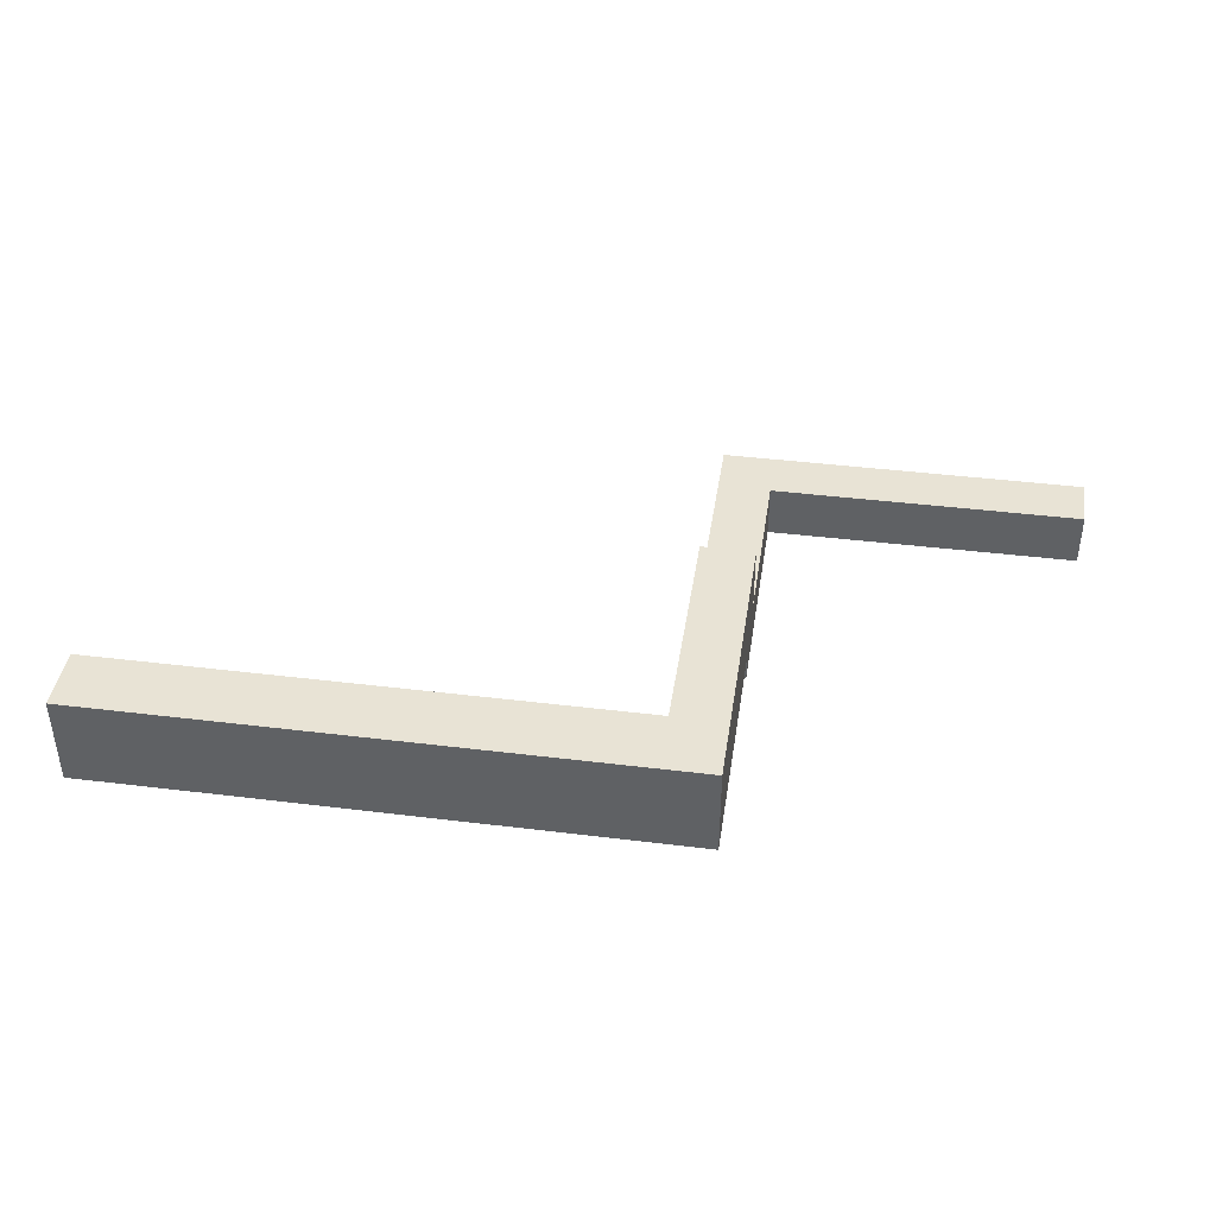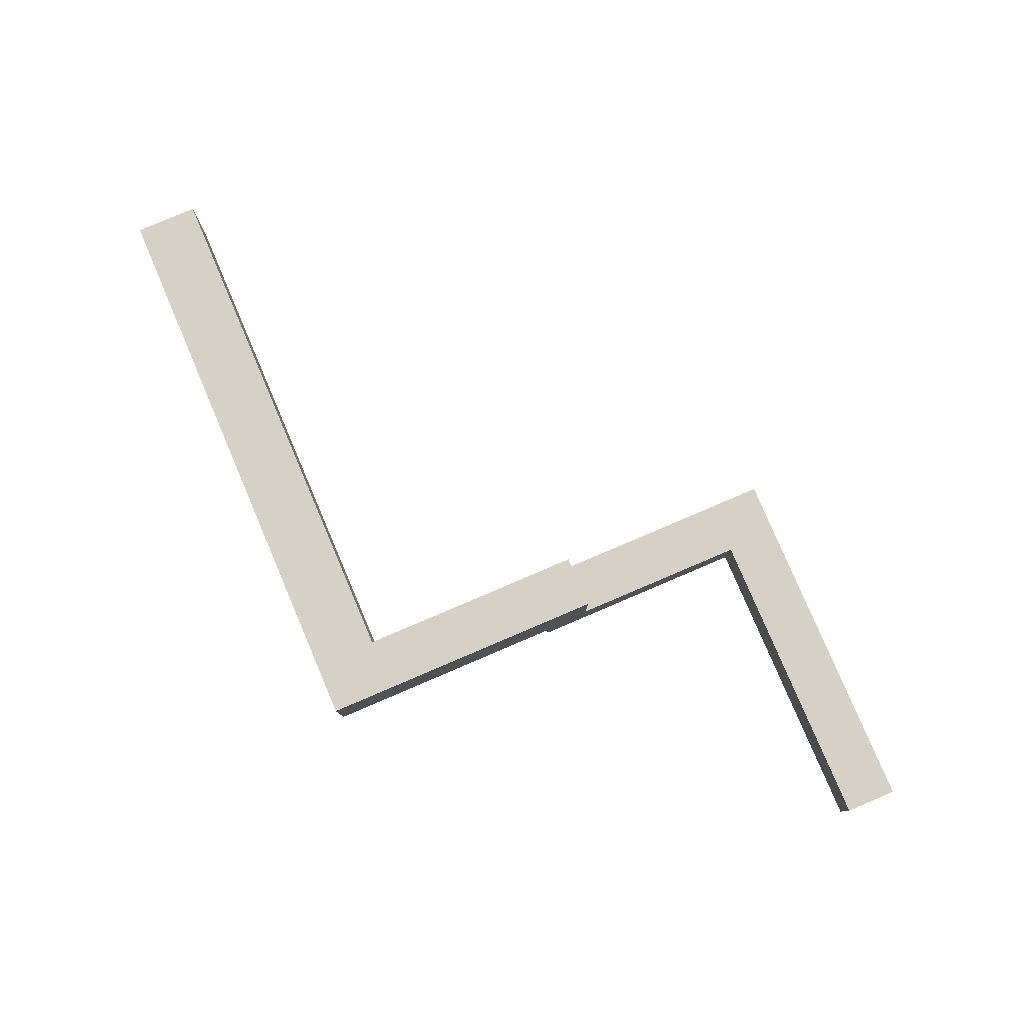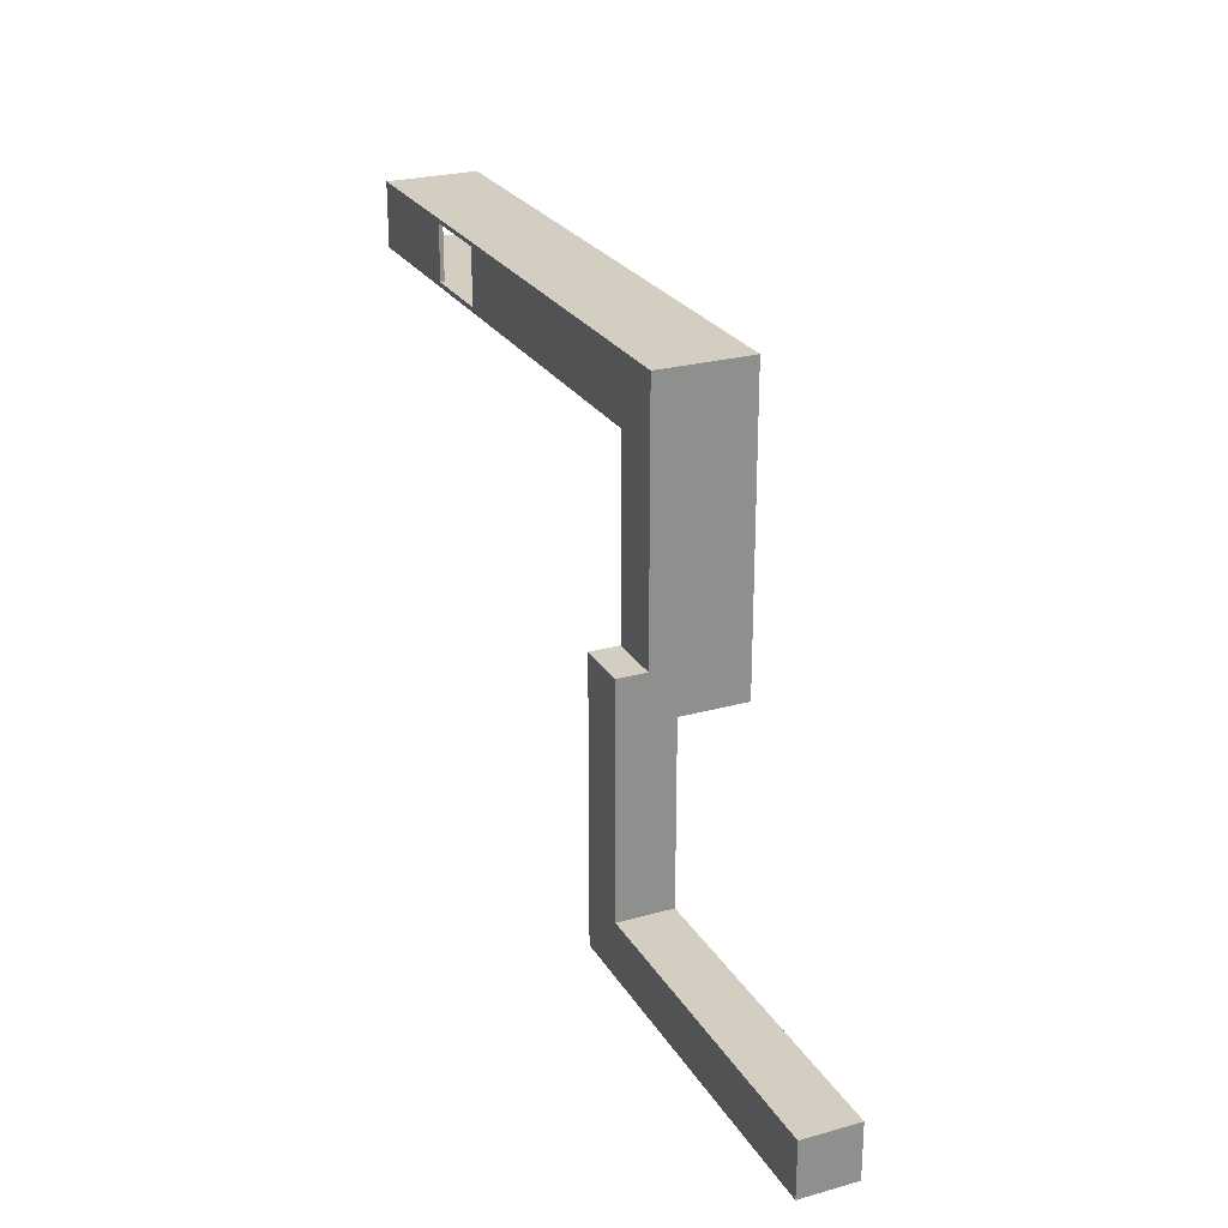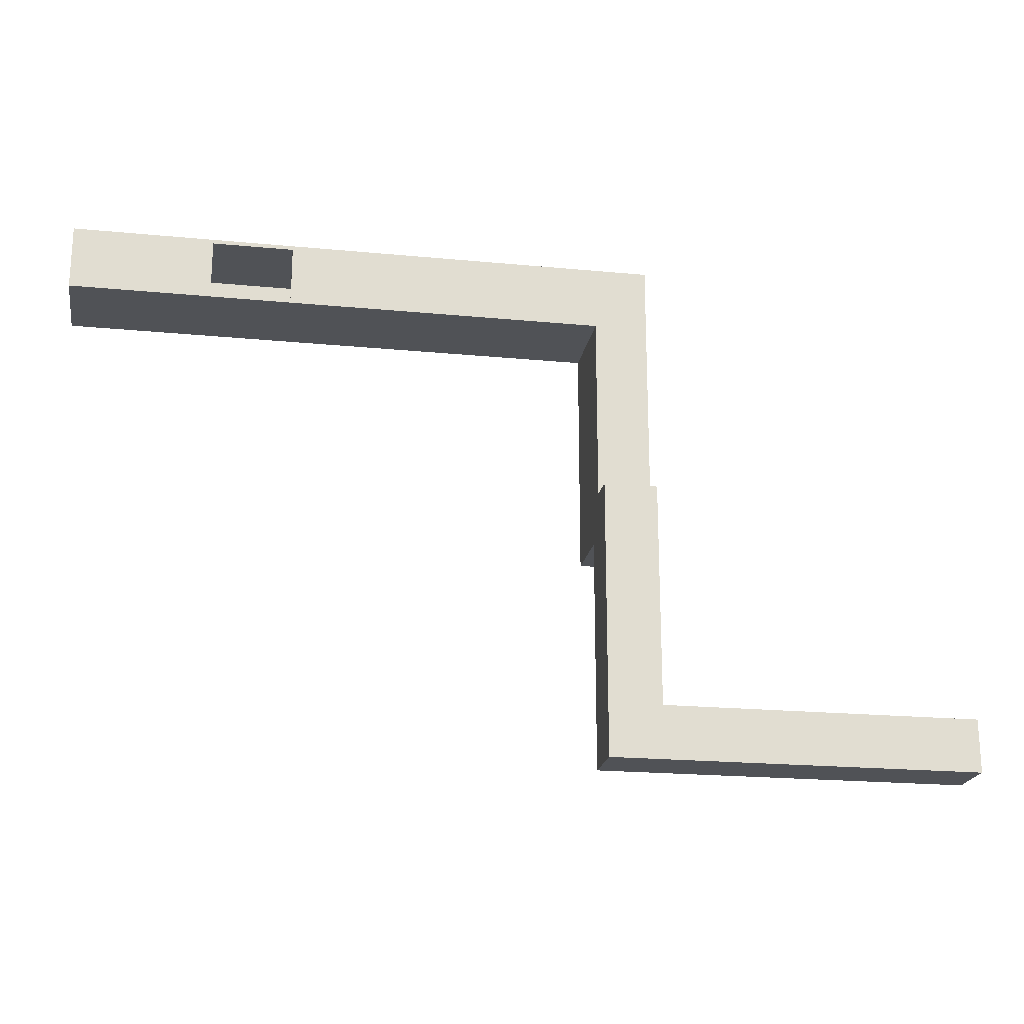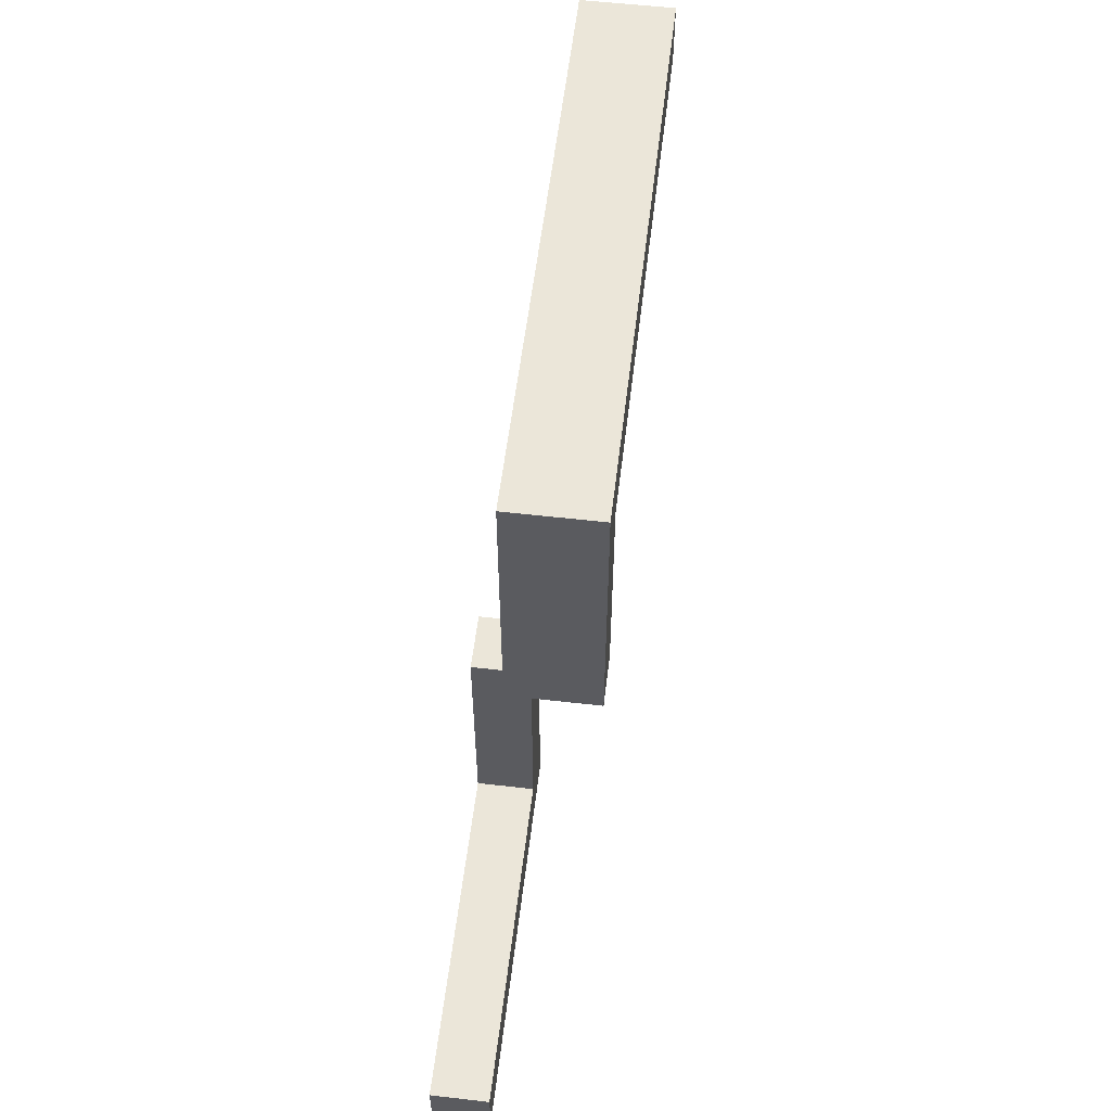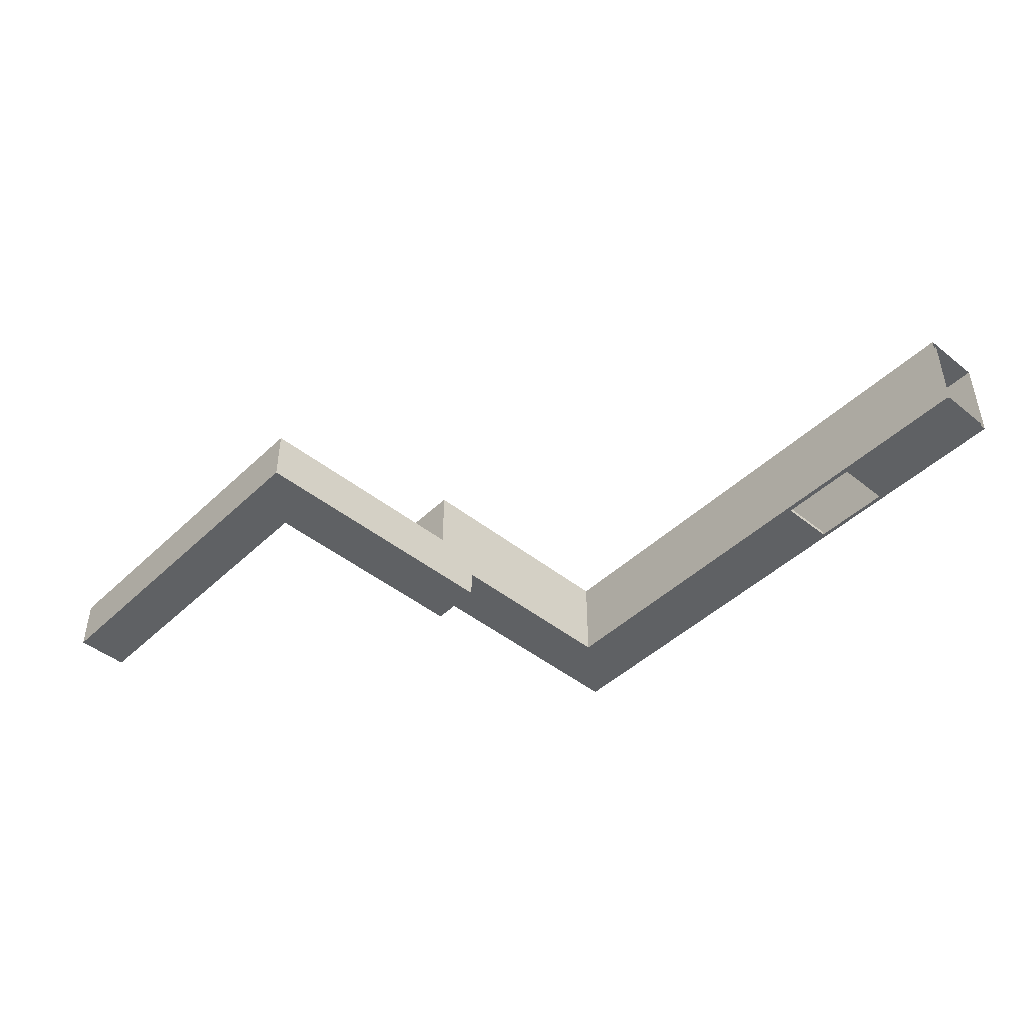
<metadata>
{"format":"obj","ext":"obj","renderer":"f3d","projection":"perspective","resolution":1024,"background":"white","views":[{"elev":41.2,"azim":-171.5,"up":"+Z"},{"elev":79.7,"azim":-113.1,"up":"+Z"},{"elev":25.1,"azim":-114.3,"up":"+Y"},{"elev":-20.9,"azim":170.2,"up":"+Y"},{"elev":56.7,"azim":-83.2,"up":"+Y"},{"elev":-45.5,"azim":47.4,"up":"+Z"}]}
</metadata>
<code>
o Cube.009_Cube.022
v -68.16 -6.622 346.7
v -68.16 -6.622 400
v -68.16 45.32 346.7
v -68.16 45.32 400
v 294 -6.622 346.7
v 294 -6.622 400
v 294 45.32 346.7
v 294 45.32 400
v 288.1 40.42 394.9
v 288.1 40.42 351.7
v 288.1 -1.725 351.7
v 288.1 -1.725 394.9
v -63.28 40.42 394.9
v -63.28 40.42 351.7
v -63.28 -1.725 351.7
v -63.28 -1.725 394.9
v 241.7 45.32 346.7
v 241.7 45.32 400
v 241.7 -6.622 346.7
v 241.7 -6.622 400
v 247.6 -1.725 394.9
v 247.7 40.42 394.9
v 247.7 40.42 351.7
v 247.6 -1.725 351.7
v 288.1 45.32 394.9
v 288.1 45.32 351.7
v 247.7 45.32 394.9
v 247.7 45.32 351.7
v 294 220.6 346.7
v 294 220.6 400
v 241.7 220.6 346.7
v 241.7 220.6 400
v 288.1 225.7 394.9
v 288.1 225.7 351.7
v 247.7 225.7 394.9
v 247.7 225.7 351.7
v 288.1 258.9 378.9
v 288.1 258.9 351.7
v 247.7 258.9 378.9
v 247.7 258.9 351.7
v 288.1 225.7 460.4
v 247.7 225.7 460.4
v 288.1 258.9 460.4
v 247.7 258.9 460.4
v 288.1 452.1 378.9
v 247.7 452.1 378.9
v 288.1 452.1 460.4
v 247.7 452.1 460.4
v 294 264.8 346.7
v 294 264.8 374.8
v 241.7 264.8 346.7
v 241.7 264.8 374.8
v 294 220.6 464.5
v 241.7 220.6 464.5
v 294 264.4 464.5
v 241.7 264.4 464.5
v 294 447.4 374.8
v 241.7 447.4 374.8
v 294 447.4 464.5
v 241.7 447.4 464.5
v 288.1 506.2 378.9
v 247.7 506.2 378.9
v 288.1 506.2 460.4
v 247.7 506.2 460.4
v 294 510.2 374.8
v 241.7 510.2 374.8
v 294 510.2 464.5
v 241.7 510.2 464.5
v 602.7 452.1 378.9
v 602.7 452.1 460.4
v 602.7 506.2 378.9
v 602.7 506.2 460.4
v 602.7 447.4 375
v 602.7 447.4 464.5
v 602.7 510.2 375
v 602.7 510.2 464.5
v 681.5 452.1 378.9
v 681.5 452.1 460.4
v 681.5 506.2 378.9
v 681.5 506.2 460.4
v 681.5 447.4 375
v 681.5 447.4 464.5
v 681.5 510.2 375
v 681.5 510.2 464.5
v 817.7 452.1 378.9
v 817.7 452.1 460.4
v 817.7 506.2 378.9
v 817.7 506.2 460.4
v 817.7 447.4 374.8
v 817.7 447.4 464.5
v 817.7 510.2 374.8
v 817.7 510.2 464.5
v 602.7 452.1 375
v 602.7 506.2 375
v 681.5 452.1 375
v 681.5 506.2 375
v 602.7 447.4 375.1
v 602.7 510.2 375.1
v 681.5 447.4 375.1
v 681.5 510.2 375.1
f 2 3 1
f 11 23 24
f 20 1 19
f 7 19 17
f 4 20 18
f 21 13 22
f 13 15 14
f 22 14 23
f 24 16 21
f 24 14 15
f 8 5 7
f 11 9 10
f 18 6 8
f 17 1 3
f 6 19 5
f 4 17 3
f 11 21 12
f 10 28 23
f 12 22 9
f 23 27 22
f 9 26 10
f 22 25 9
f 17 29 7
f 26 36 28
f 18 31 17
f 25 34 26
f 8 32 18
f 28 35 27
f 27 33 25
f 7 30 8
f 36 39 35
f 37 40 38
f 34 40 36
f 34 37 38
f 35 44 42
f 35 41 33
f 42 43 41
f 33 43 37
f 37 47 45
f 39 48 44
f 44 47 43
f 37 46 39
f 31 52 51
f 31 49 29
f 29 50 30
f 30 54 32
f 53 56 54
f 55 30 50
f 32 56 52
f 51 50 49
f 50 59 55
f 52 60 58
f 55 60 56
f 52 57 50
f 60 66 58
f 59 68 60
f 46 64 48
f 45 62 46
f 58 65 57
f 48 63 47
f 67 66 68
f 63 62 61
f 63 70 47
f 45 71 61
f 47 69 45
f 61 72 63
f 59 76 67
f 59 73 74
f 67 75 65
f 65 73 57
f 72 78 70
f 77 93 69
f 70 77 69
f 76 83 75
f 71 80 72
f 71 96 79
f 74 84 76
f 73 82 74
f 77 87 79
f 82 92 84
f 81 90 82
f 80 86 78
f 78 85 77
f 83 89 81
f 83 92 91
f 79 88 80
f 83 98 75
f 73 99 81
f 73 95 81
f 75 96 83
f 77 83 81
f 69 75 71
f 2 4 3
f 11 10 23
f 20 2 1
f 7 5 19
f 4 2 20
f 21 16 13
f 13 16 15
f 22 13 14
f 24 15 16
f 24 23 14
f 8 6 5
f 11 12 9
f 18 20 6
f 17 19 1
f 6 20 19
f 4 18 17
f 11 24 21
f 10 26 28
f 12 21 22
f 23 28 27
f 9 25 26
f 22 27 25
f 17 31 29
f 26 34 36
f 18 32 31
f 25 33 34
f 8 30 32
f 28 36 35
f 27 35 33
f 7 29 30
f 36 40 39
f 37 39 40
f 34 38 40
f 34 33 37
f 35 39 44
f 35 42 41
f 42 44 43
f 33 41 43
f 37 43 47
f 39 46 48
f 44 48 47
f 37 45 46
f 31 32 52
f 31 51 49
f 29 49 50
f 30 53 54
f 53 55 56
f 55 53 30
f 32 54 56
f 51 52 50
f 50 57 59
f 52 56 60
f 55 59 60
f 52 58 57
f 60 68 66
f 59 67 68
f 46 62 64
f 45 61 62
f 58 66 65
f 48 64 63
f 67 65 66
f 63 64 62
f 63 72 70
f 45 69 71
f 47 70 69
f 61 71 72
f 59 74 76
f 59 57 73
f 67 76 75
f 65 75 73
f 72 80 78
f 77 95 93
f 70 78 77
f 76 84 83
f 71 79 80
f 71 94 96
f 74 82 84
f 73 81 82
f 77 85 87
f 82 90 92
f 81 89 90
f 80 88 86
f 78 86 85
f 83 91 89
f 83 84 92
f 79 87 88
f 83 100 98
f 73 97 99
f 73 93 95
f 75 94 96
f 77 79 83
f 69 73 75

</code>
